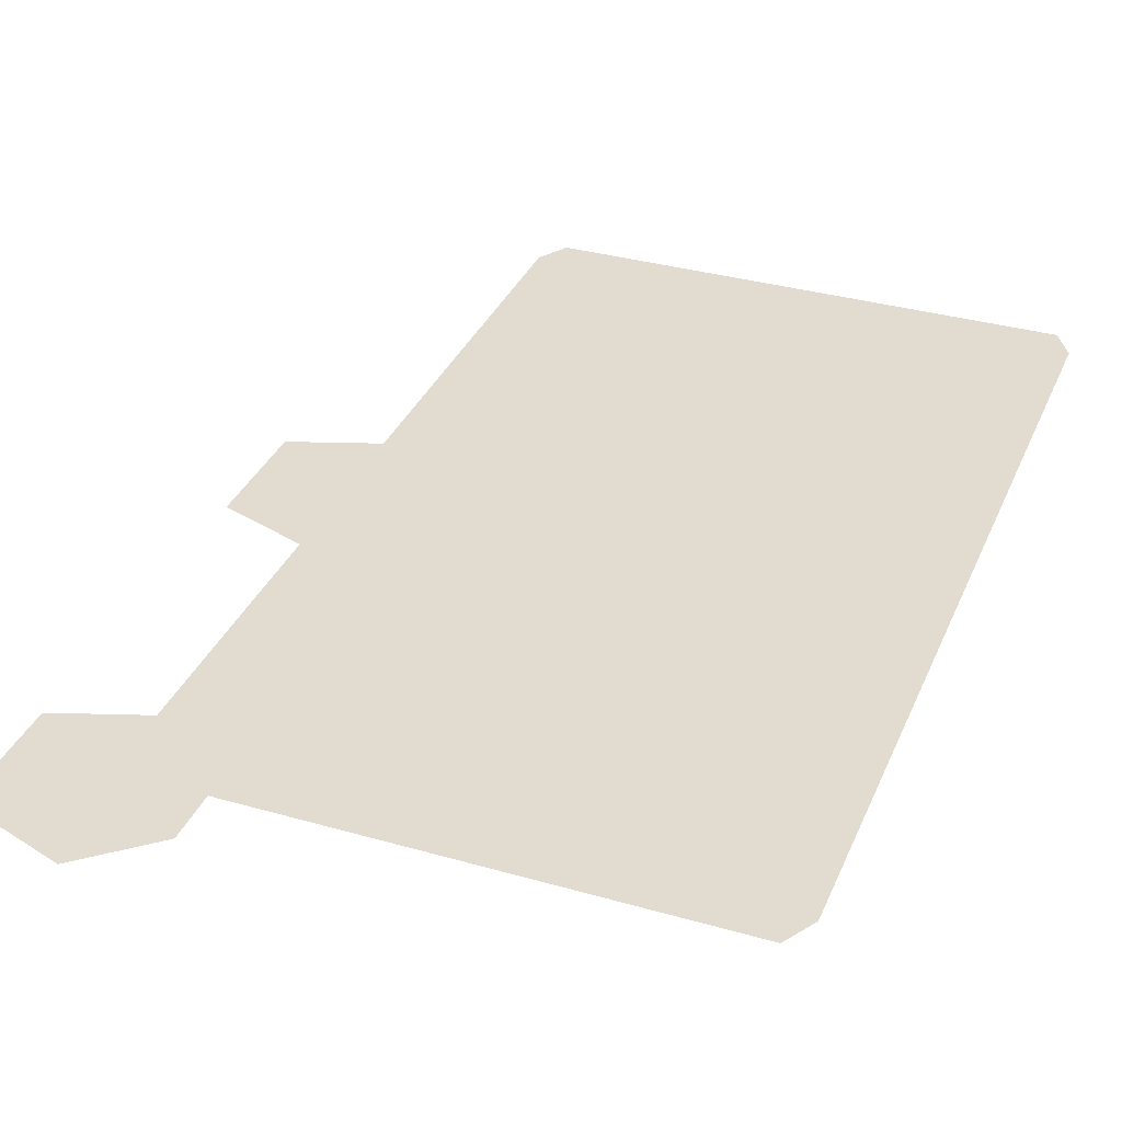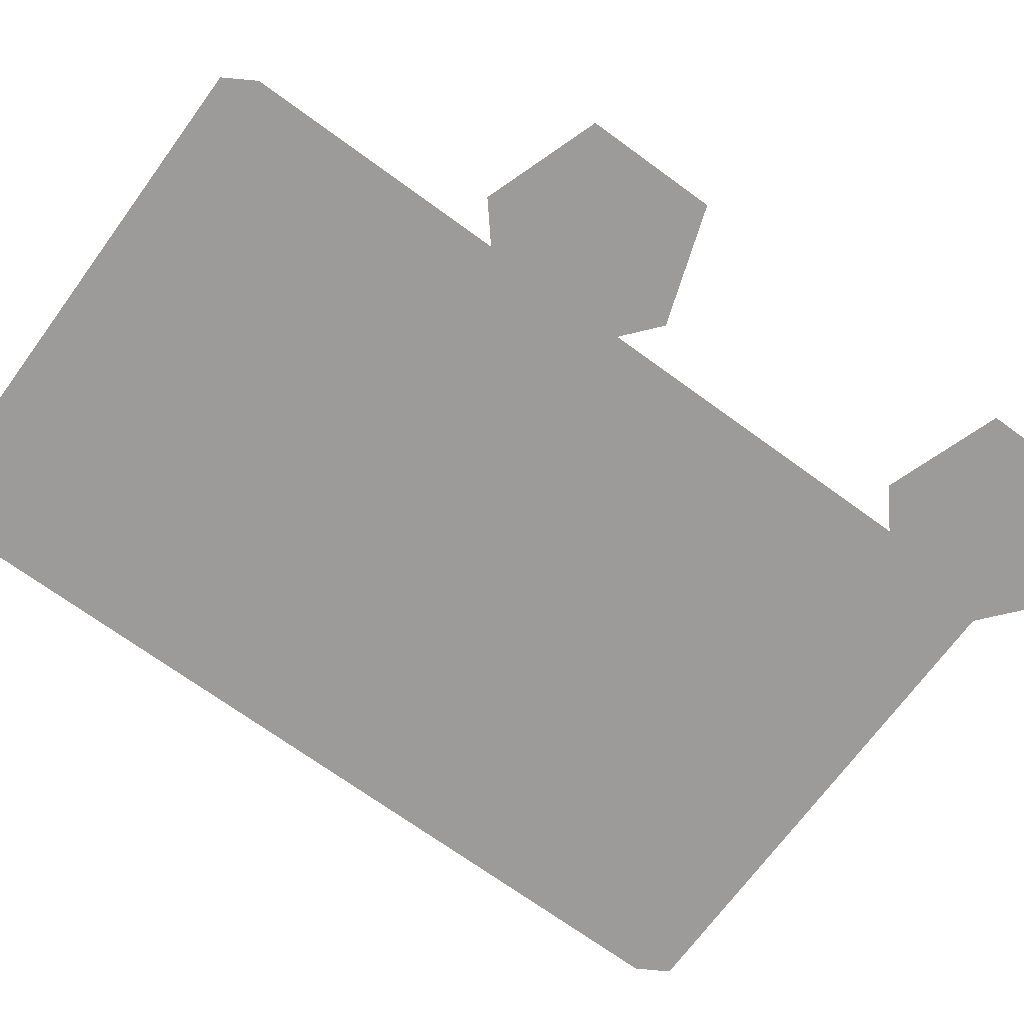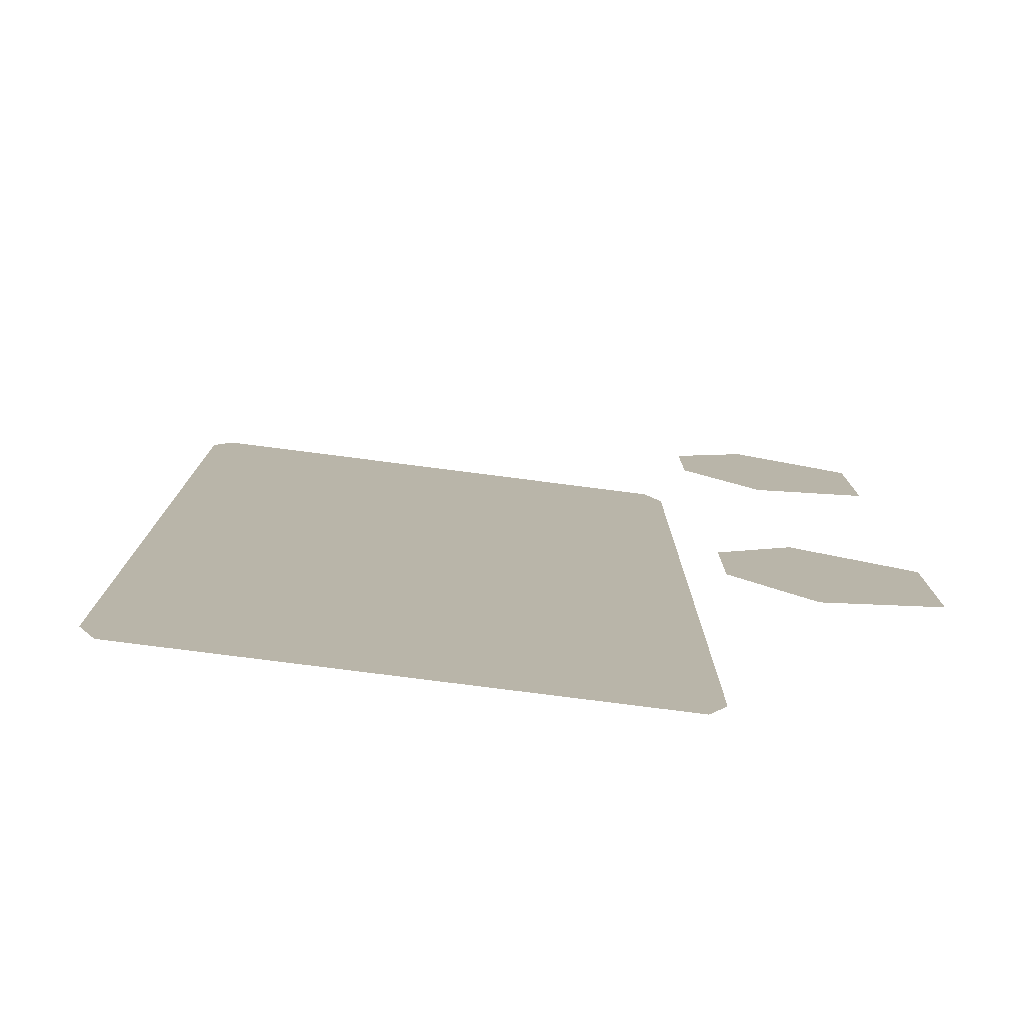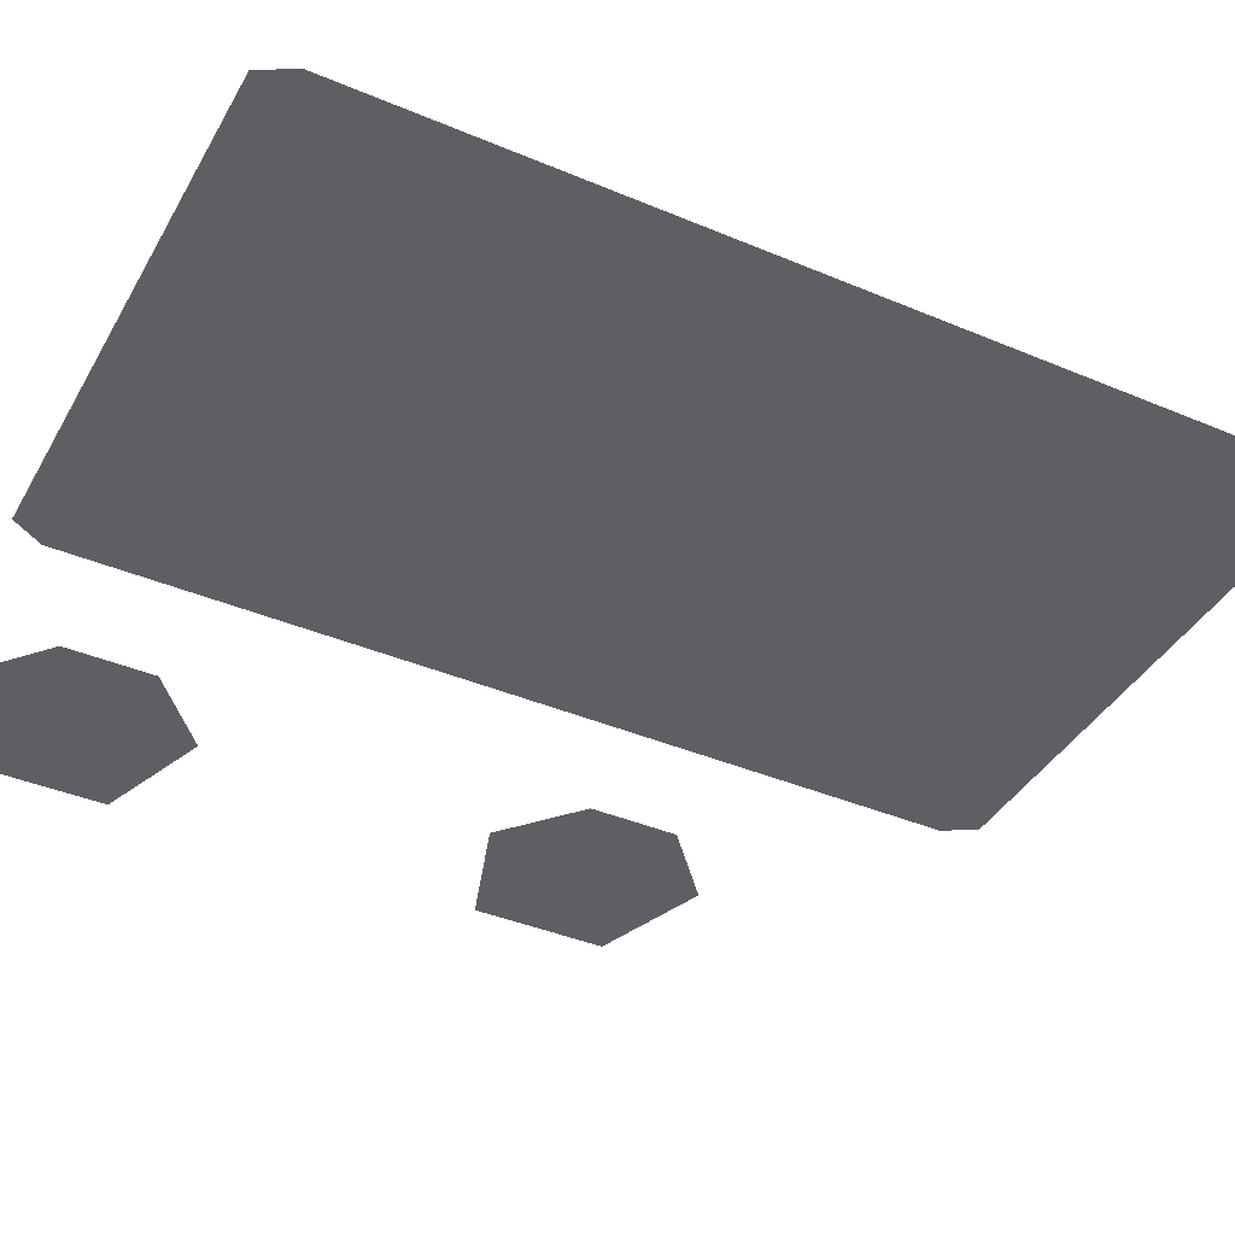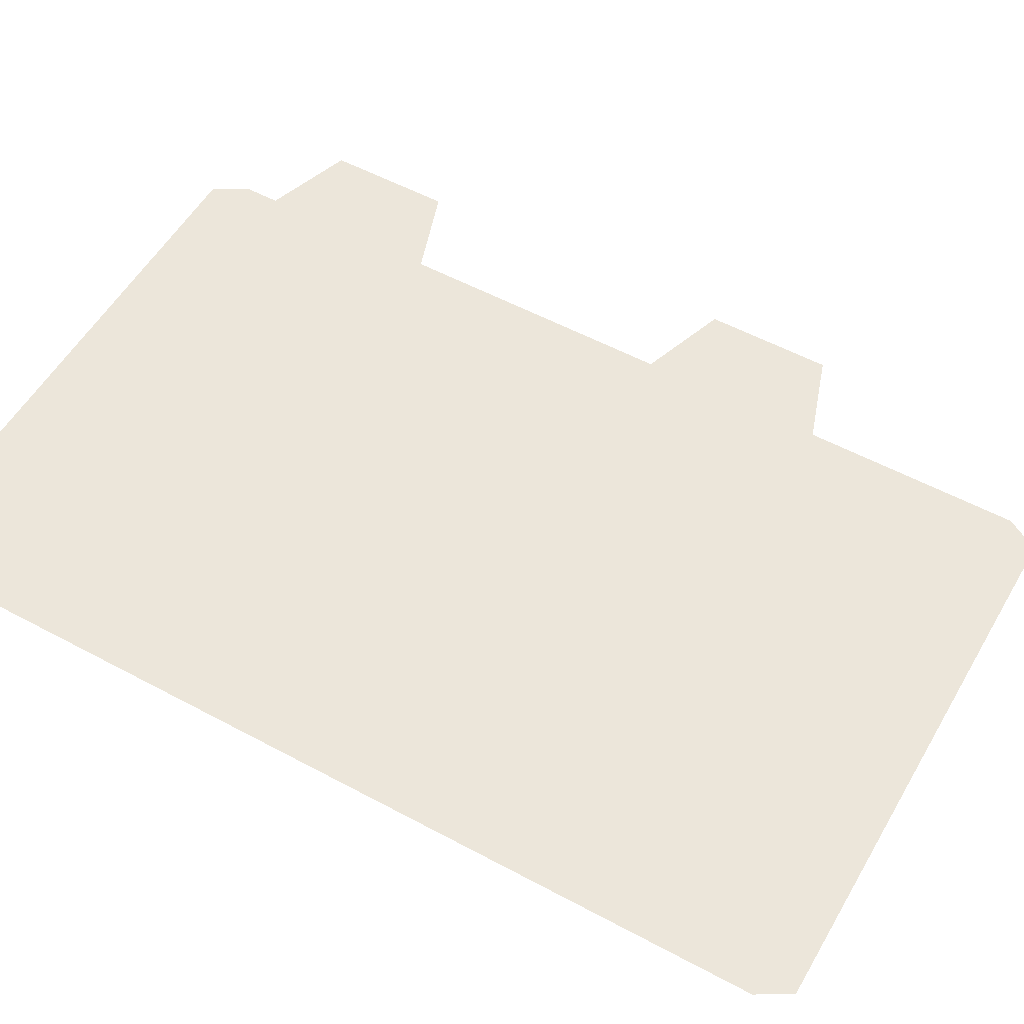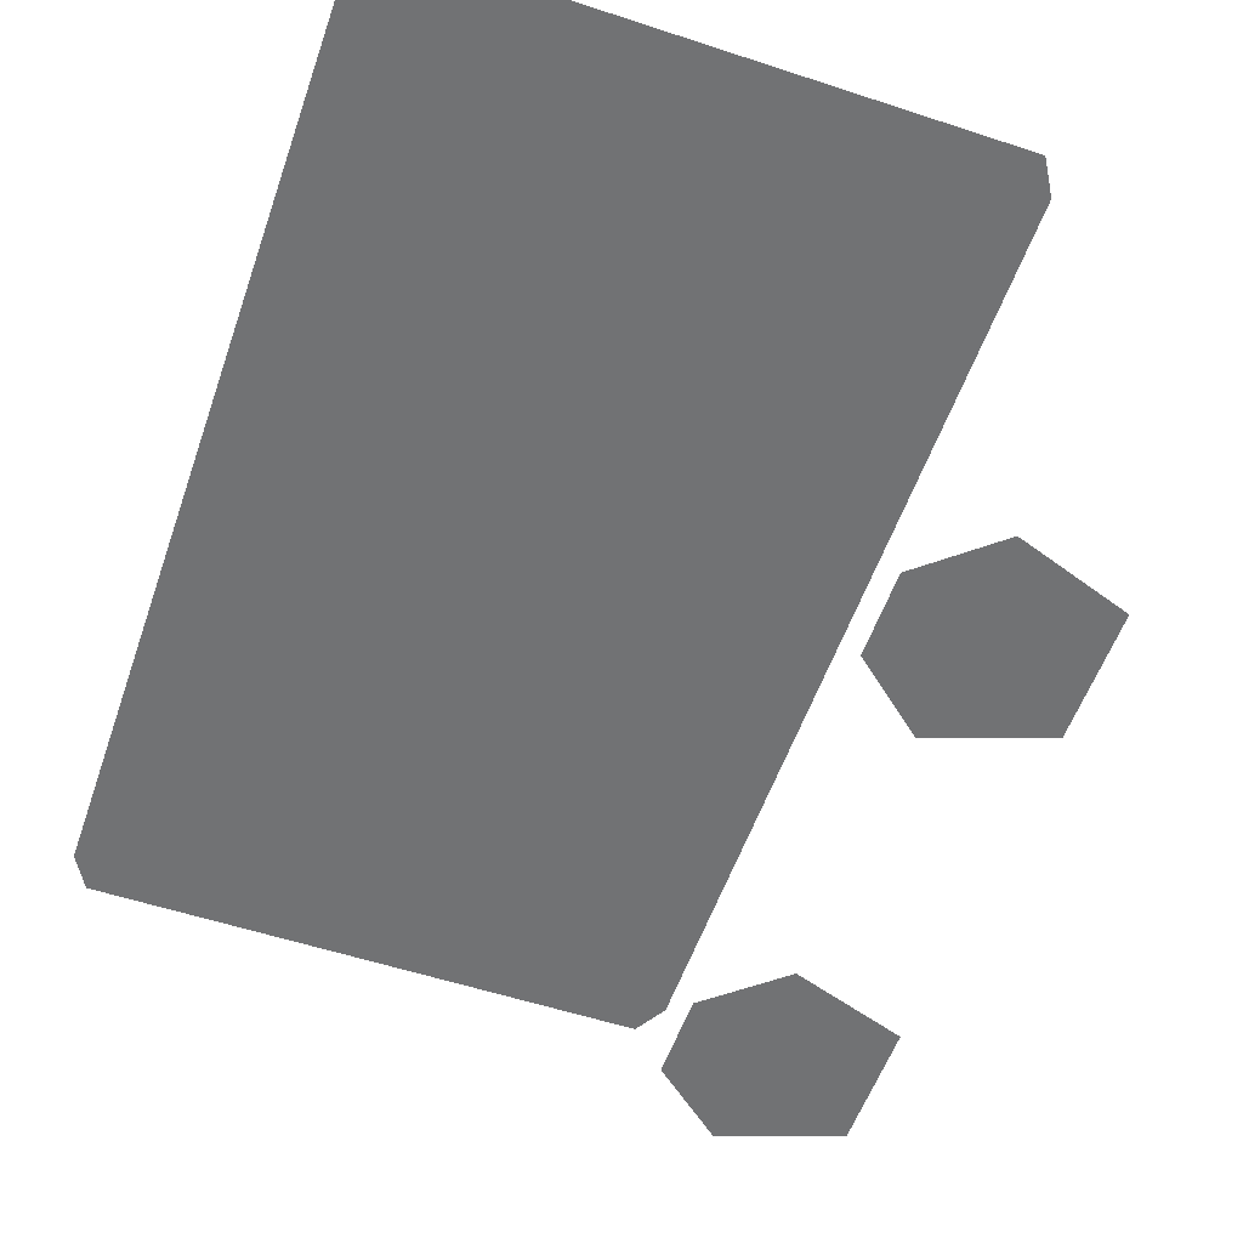
<metadata>
{"format":"obj","ext":"obj","renderer":"f3d","projection":"perspective","resolution":1024,"background":"white","views":[{"elev":34.5,"azim":-159.0,"up":"+Y"},{"elev":-69.9,"azim":53.8,"up":"+Y"},{"elev":-78.1,"azim":-7.3,"up":"+Z"},{"elev":-40.1,"azim":-117.4,"up":"+Y"},{"elev":54.6,"azim":-60.3,"up":"+Y"},{"elev":-55.5,"azim":-19.1,"up":"+Y"}]}
</metadata>
<code>
o model_56
v -4.167 2.313 9.046
v -4.217 2.313 9.131
v -2.79 2.313 9.046
v -4.167 2.313 11.53
v -2.74 2.313 11.44
v -2.79 2.313 11.53
v -4.217 2.313 11.44
v -2.74 2.313 9.131
v -2.288 2.023 10.4
v -2.588 2.023 10.29
v -2.288 2.023 10.74
v -2.779 2.023 10.68
v -2.588 2.023 10.84
v -2.779 2.023 10.46
v -2.288 2.023 9.137
v -2.588 2.023 9.033
v -2.288 2.023 9.478
v -2.779 2.023 9.418
v -2.588 2.023 9.581
v -2.779 2.023 9.197
f 1 2 3
f 2 4 3
f 3 4 5
f 4 6 5
f 5 6 6
f 6 2 6
f 6 2 2
f 2 7 2
f 2 7 4
f 7 4 4
f 4 4 5
f 4 5 5
f 5 5 3
f 5 8 3
f 3 8 8
f 8 9 8
f 8 9 9
f 9 10 9
f 9 10 11
f 10 12 11
f 11 12 13
f 12 13 13
f 13 13 10
f 13 10 10
f 10 10 12
f 10 14 12
f 12 14 14
f 14 15 14
f 14 15 15
f 15 16 15
f 15 16 17
f 16 18 17
f 17 18 19
f 18 19 19
f 19 19 16
f 19 16 16
f 16 16 18
f 16 20 18

</code>
